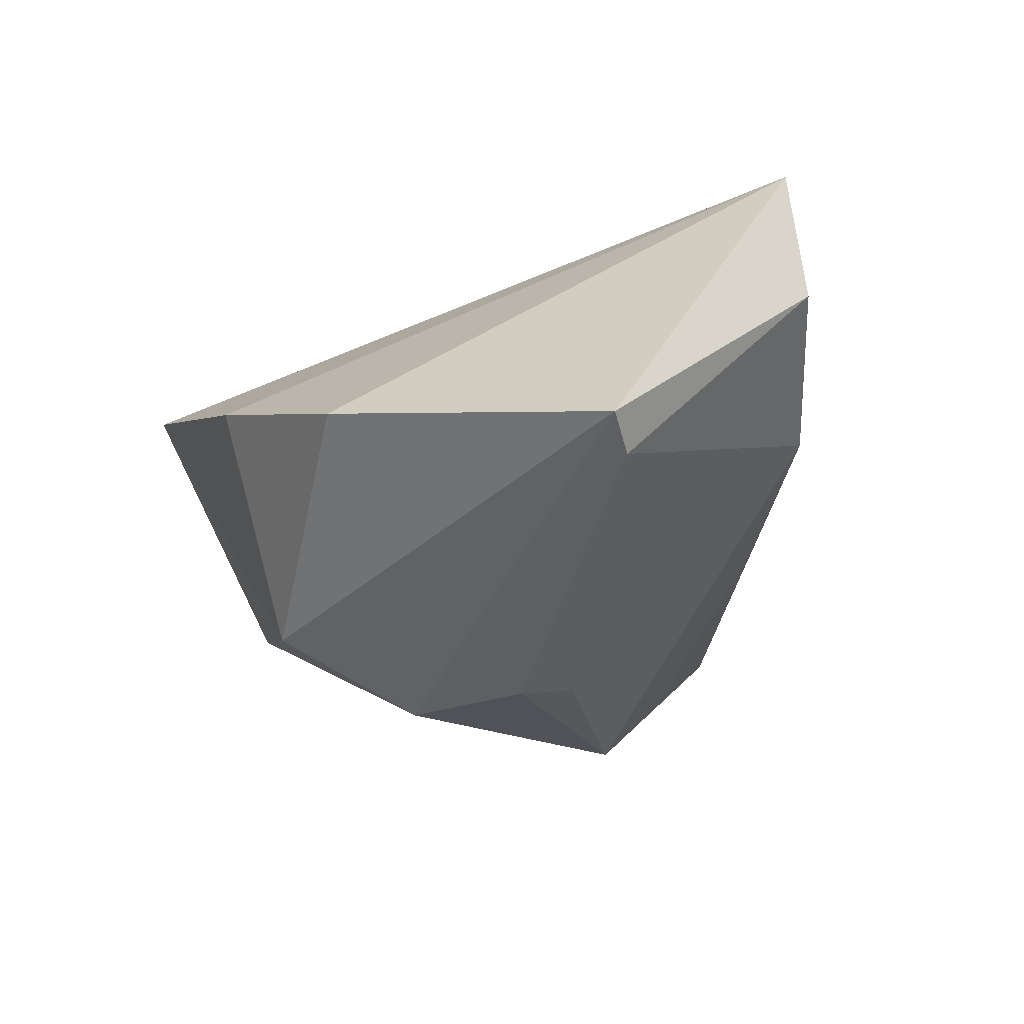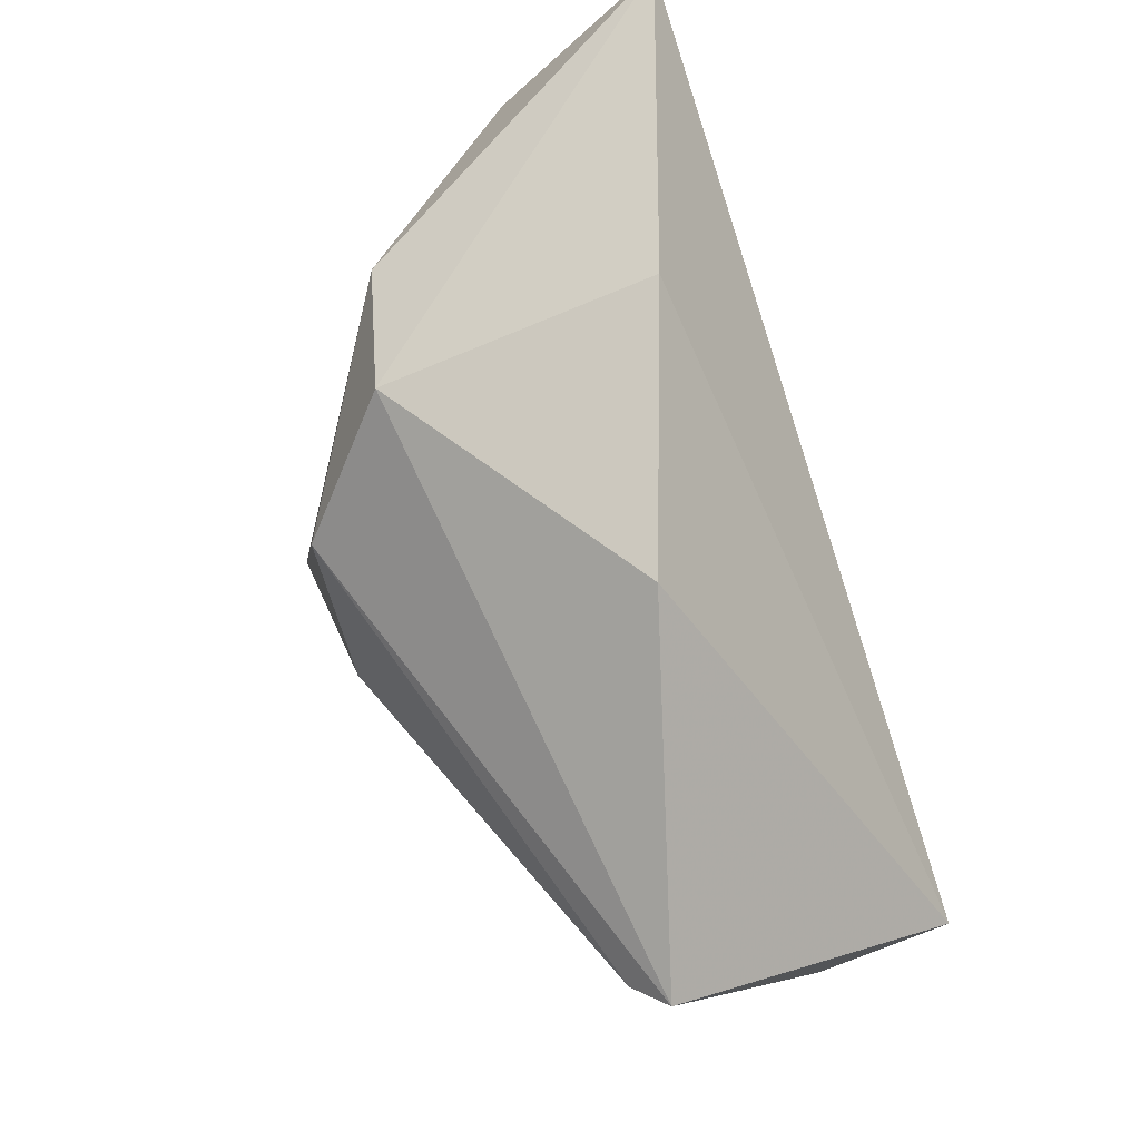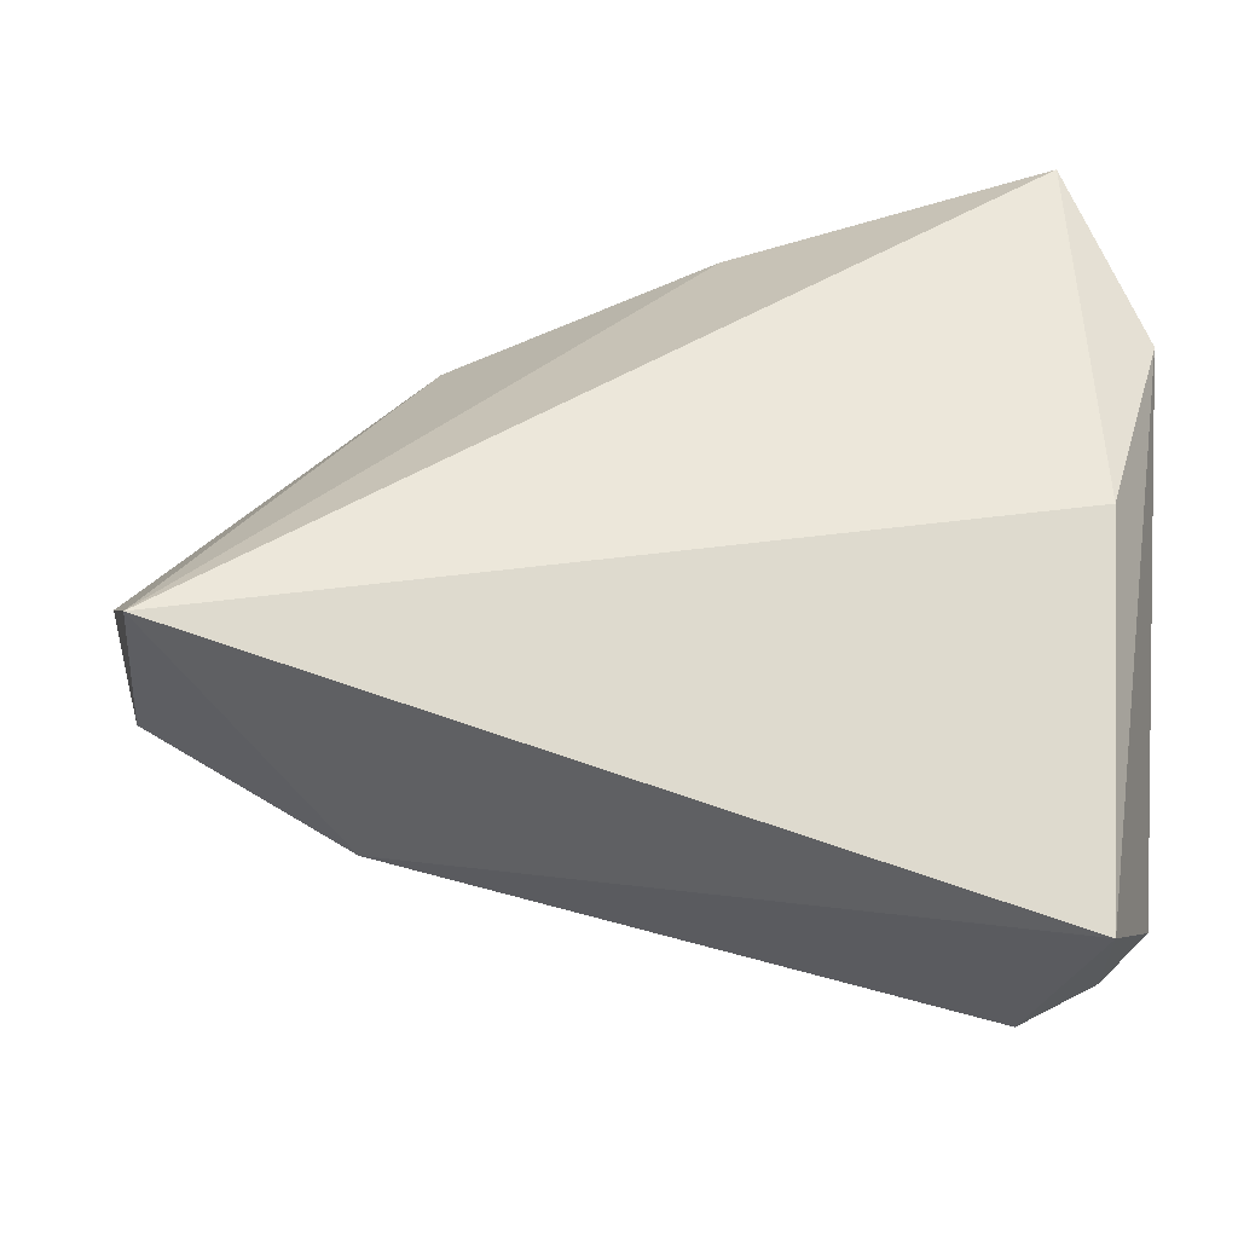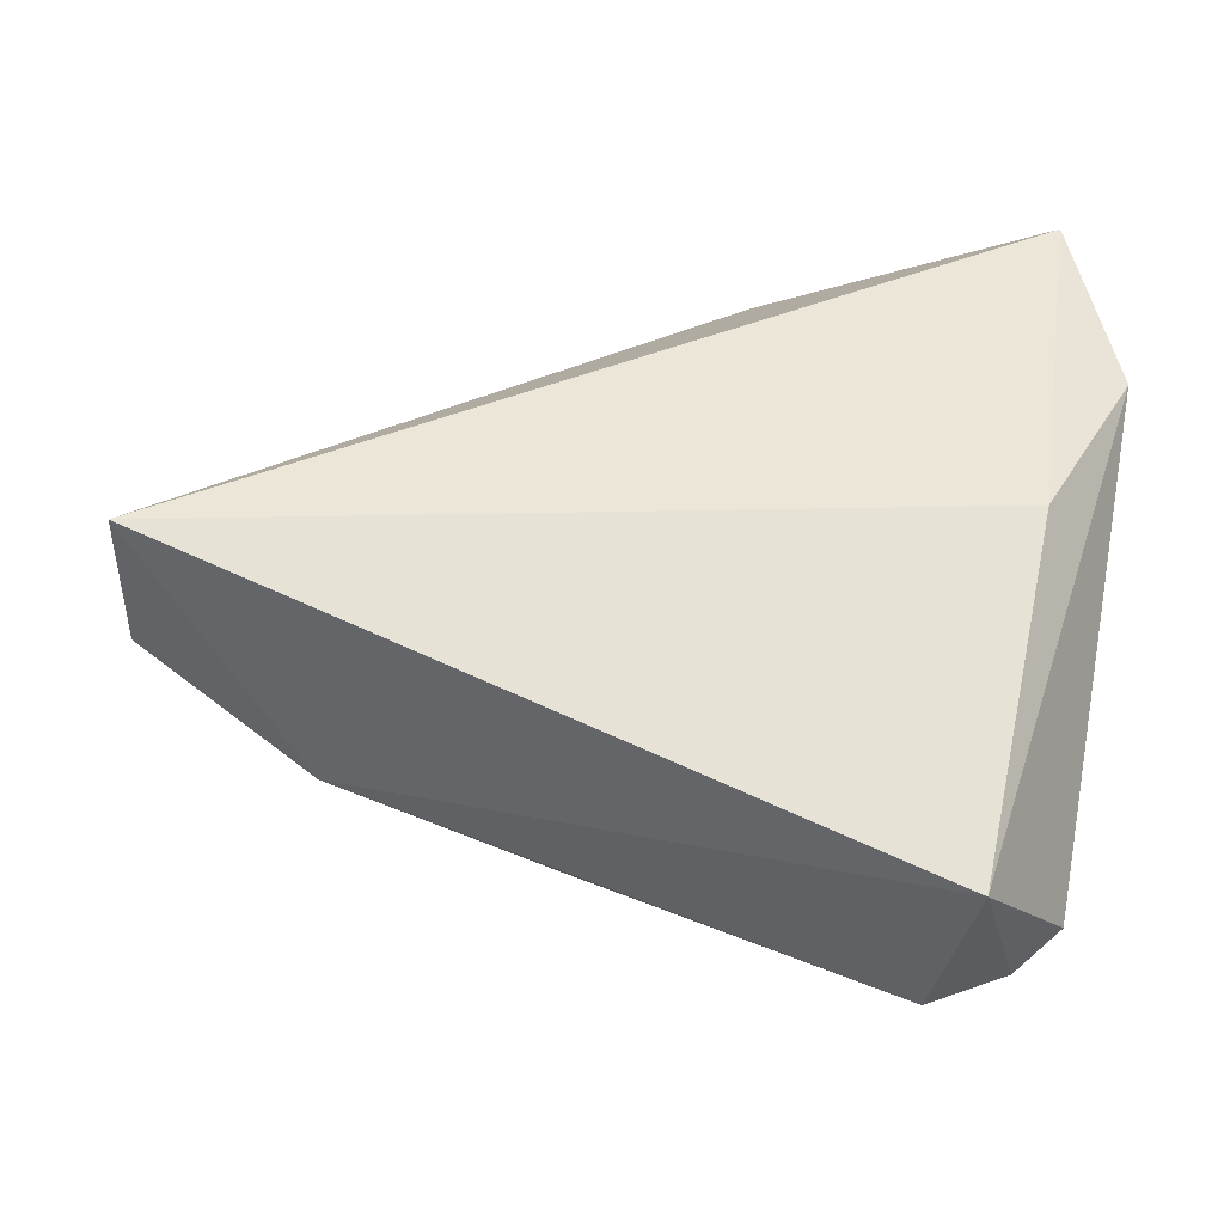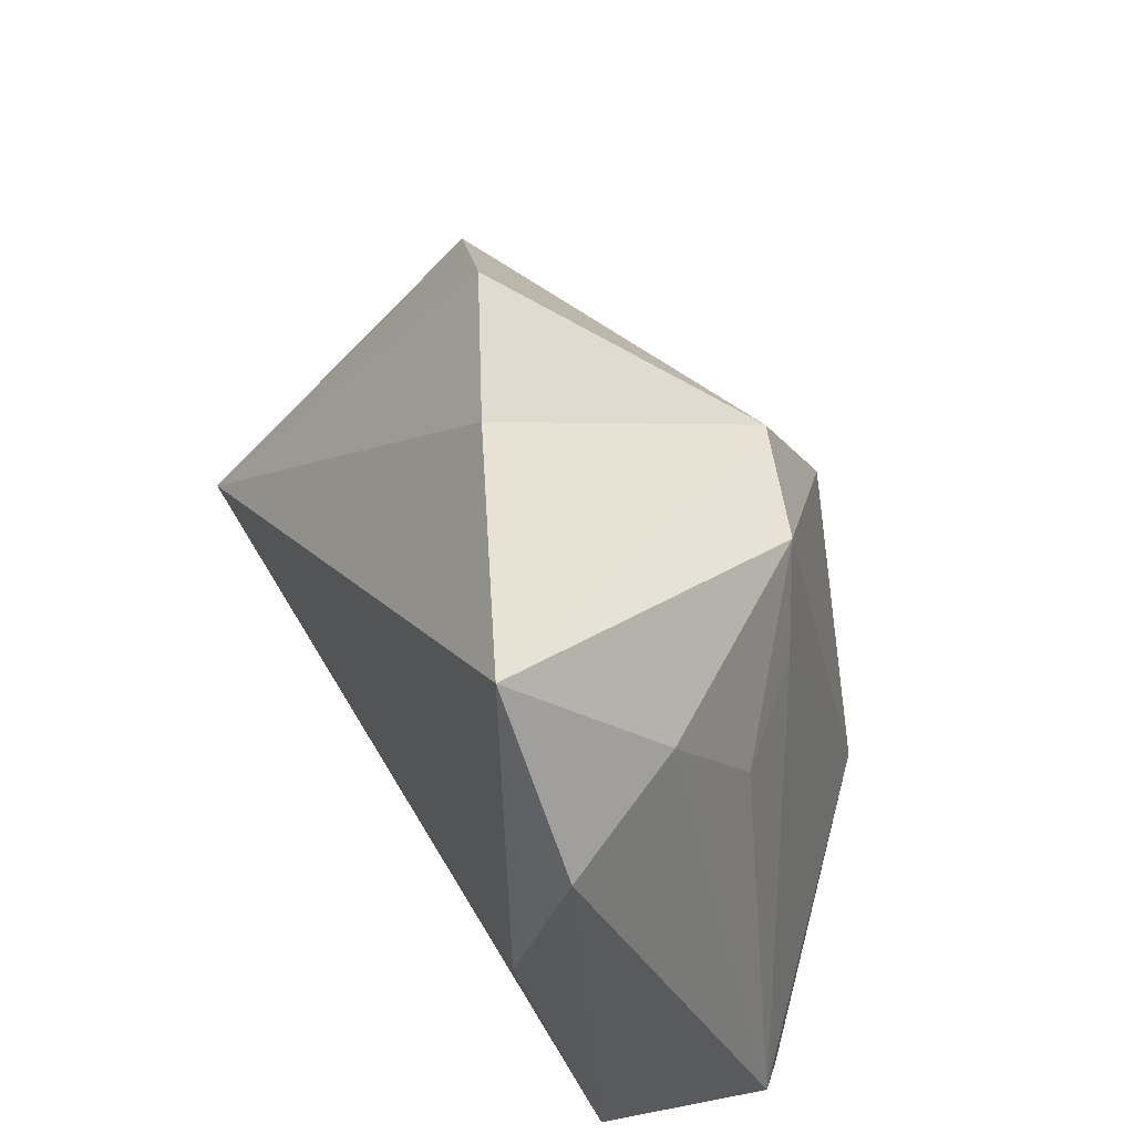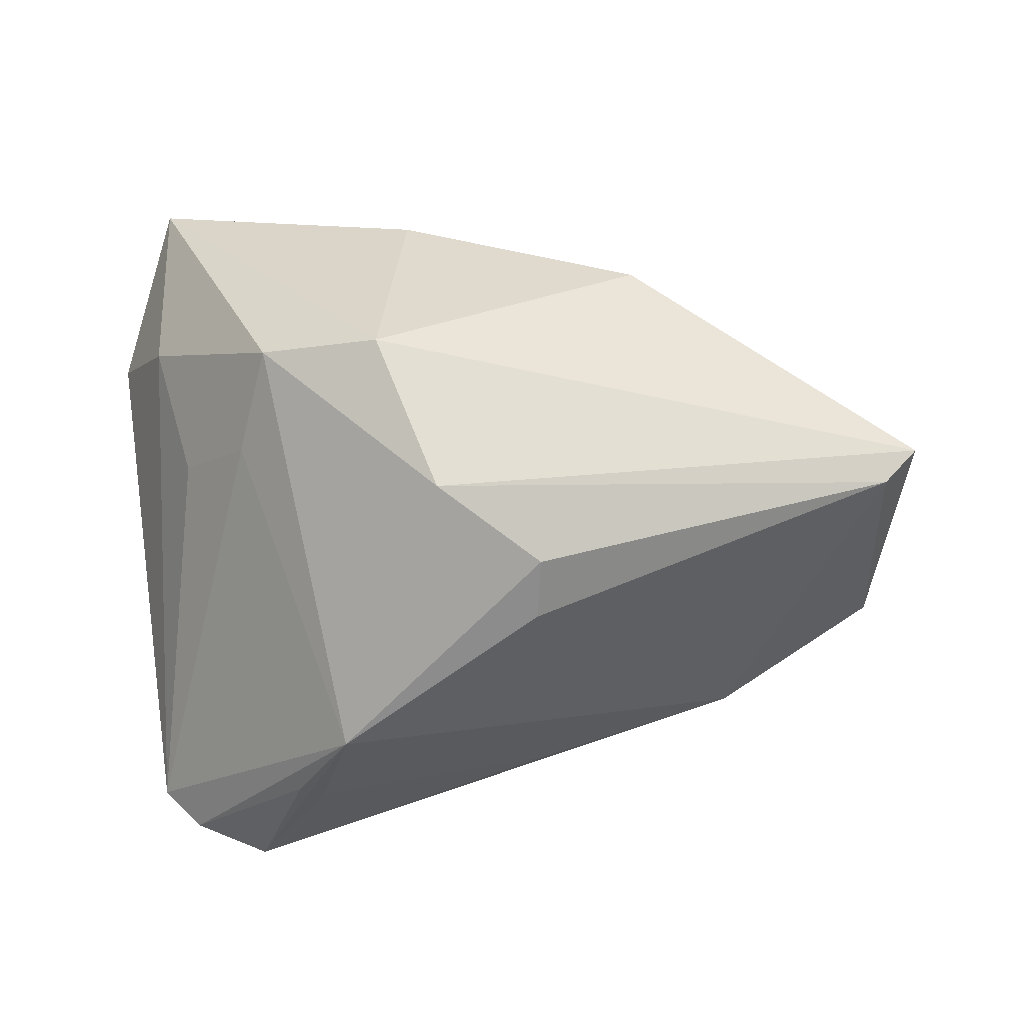
<metadata>
{"format":"obj","ext":"obj","renderer":"f3d","projection":"perspective","resolution":1024,"background":"white","views":[{"elev":-23.1,"azim":-106.3,"up":"+Z"},{"elev":61.0,"azim":-111.8,"up":"+Y"},{"elev":-33.5,"azim":-6.6,"up":"+Y"},{"elev":48.7,"azim":10.7,"up":"+Z"},{"elev":48.7,"azim":65.0,"up":"+Y"},{"elev":-76.2,"azim":-172.4,"up":"+Z"}]}
</metadata>
<code>
v 0.04275 -0.03638 -0.00847
v -0.05654 -0.02152 0.007323
v 0.03978 0.001613 0.02358
v 0.04741 -0.0322 -0.004579
v 0.04741 0.02526 0.02037
v -0.007001 -0.03317 -0.006938
v 0.01721 -0.01907 -0.03105
v 0.03781 0.04696 0.02358
v 0.02694 0.01834 -0.01478
v -0.03411 -0.02953 -0.002123
v 0.02251 -0.02937 -0.02083
v -0.05751 -0.01892 0.02358
v -0.01123 0.002389 -0.03248
v -0.0625 0.006405 -0.01511
v 0.0253 -0.02734 -0.0231
v 0.0004443 0.01406 -0.03299
v 0.006261 0.03178 -0.02197
v 0.03961 0.02934 0.005613
v -0.05779 0.003332 -0.01803
v 0.03391 -0.0411 -0.009777
v 0.002191 0.04204 0.009481
v 0.03844 -0.04176 0.01222
v 0.03614 0.01489 -0.005402
v -0.02802 0.03318 -0.003111
v -0.009792 -0.005211 -0.03086
v 0.02165 0.03129 -0.01698
f 3 22 5
f 12 22 3
f 5 8 3
f 3 8 12
f 5 22 4
f 18 8 5
f 18 26 8
f 5 4 18
f 12 8 21
f 7 4 1
f 1 4 22
f 22 20 1
f 10 22 12
f 10 20 22
f 7 10 19
f 23 18 4
f 26 18 23
f 14 12 24
f 12 21 24
f 15 20 7
f 7 1 15
f 15 1 20
f 6 10 7
f 20 10 6
f 2 10 12
f 2 12 14
f 2 19 10
f 14 19 2
f 25 13 7
f 7 19 25
f 25 19 13
f 9 23 4
f 26 23 9
f 9 4 7
f 7 26 9
f 16 26 7
f 7 13 16
f 16 19 14
f 13 19 16
f 7 20 11
f 11 6 7
f 20 6 11
f 26 16 17
f 17 24 21
f 14 24 17
f 17 16 14
f 8 26 17
f 17 21 8

</code>
